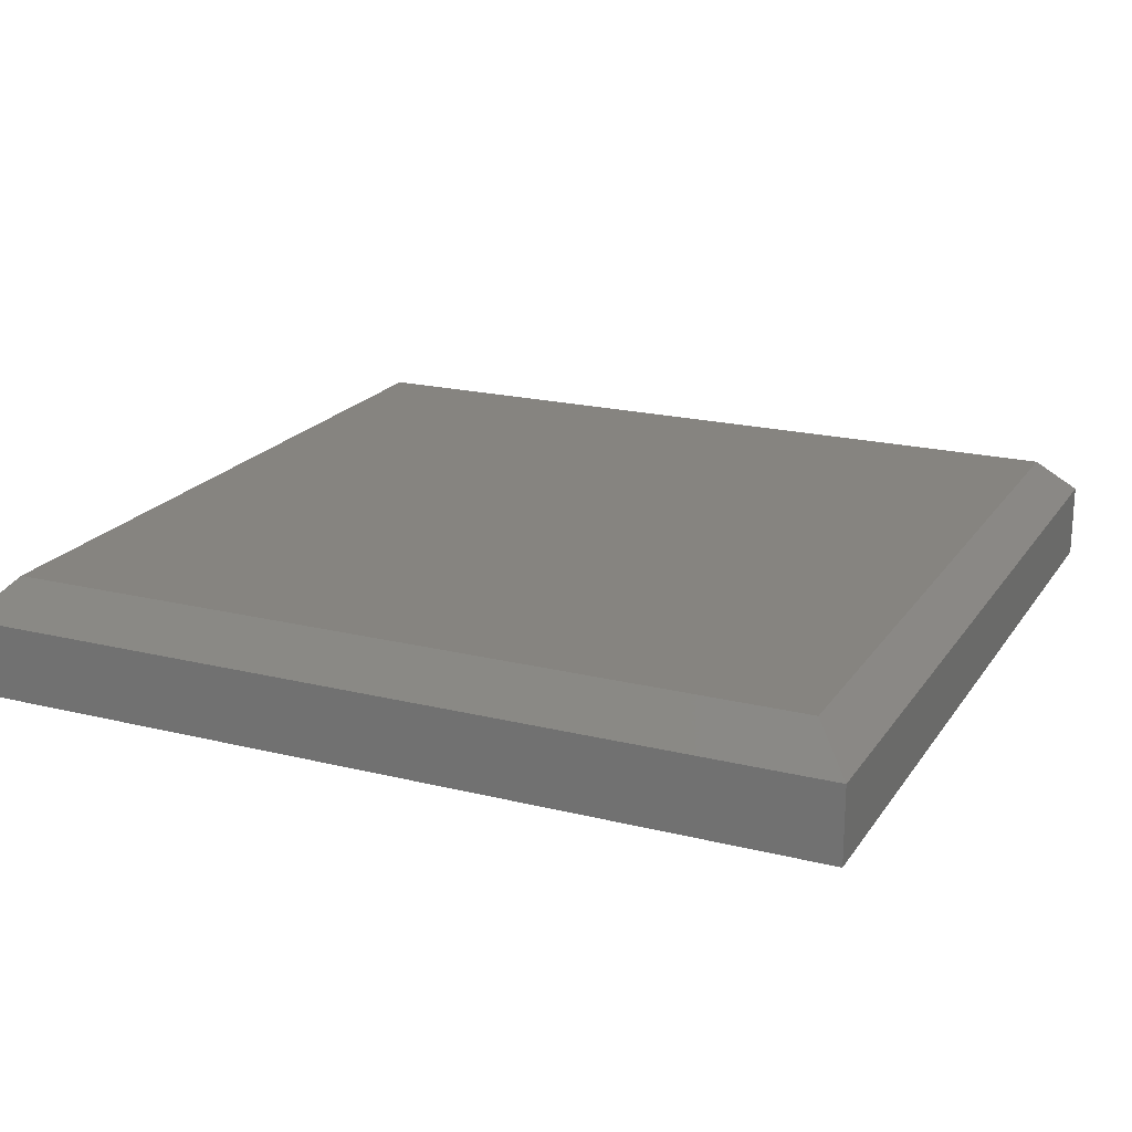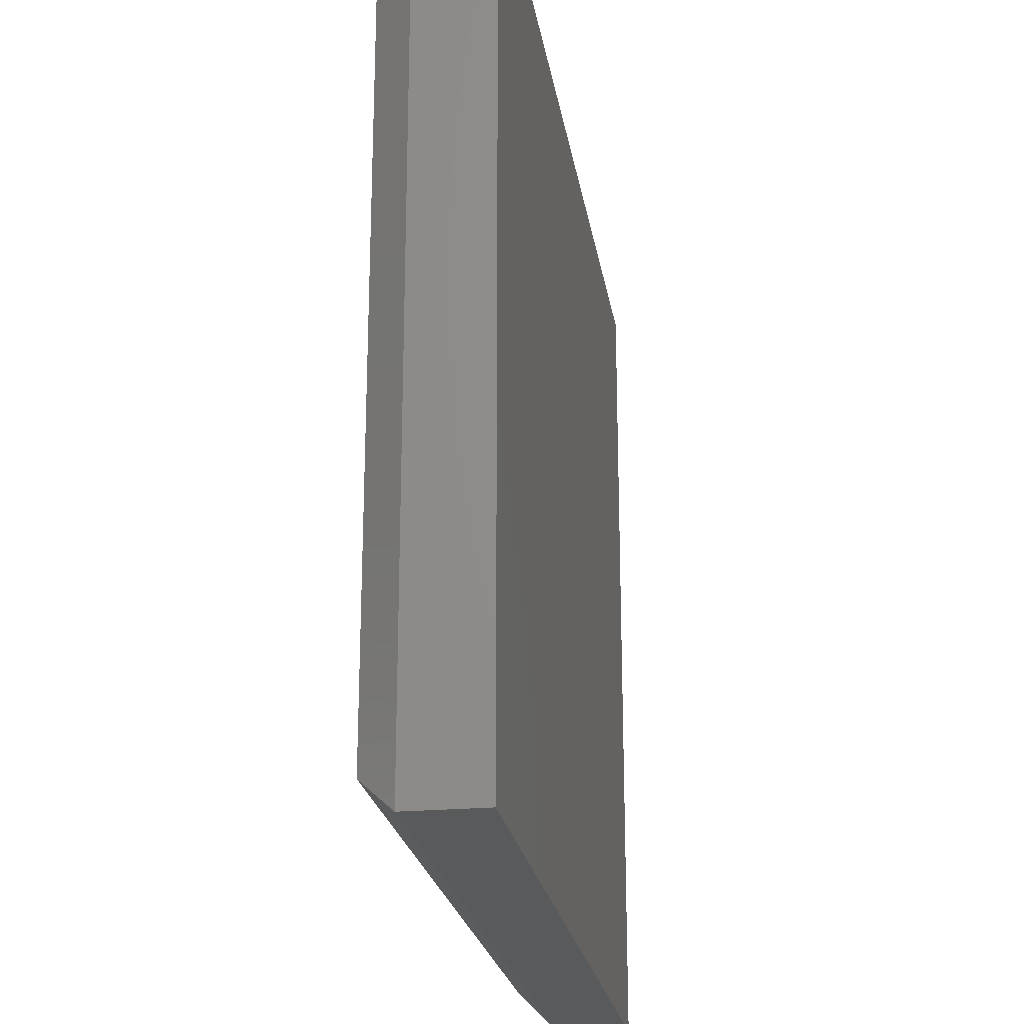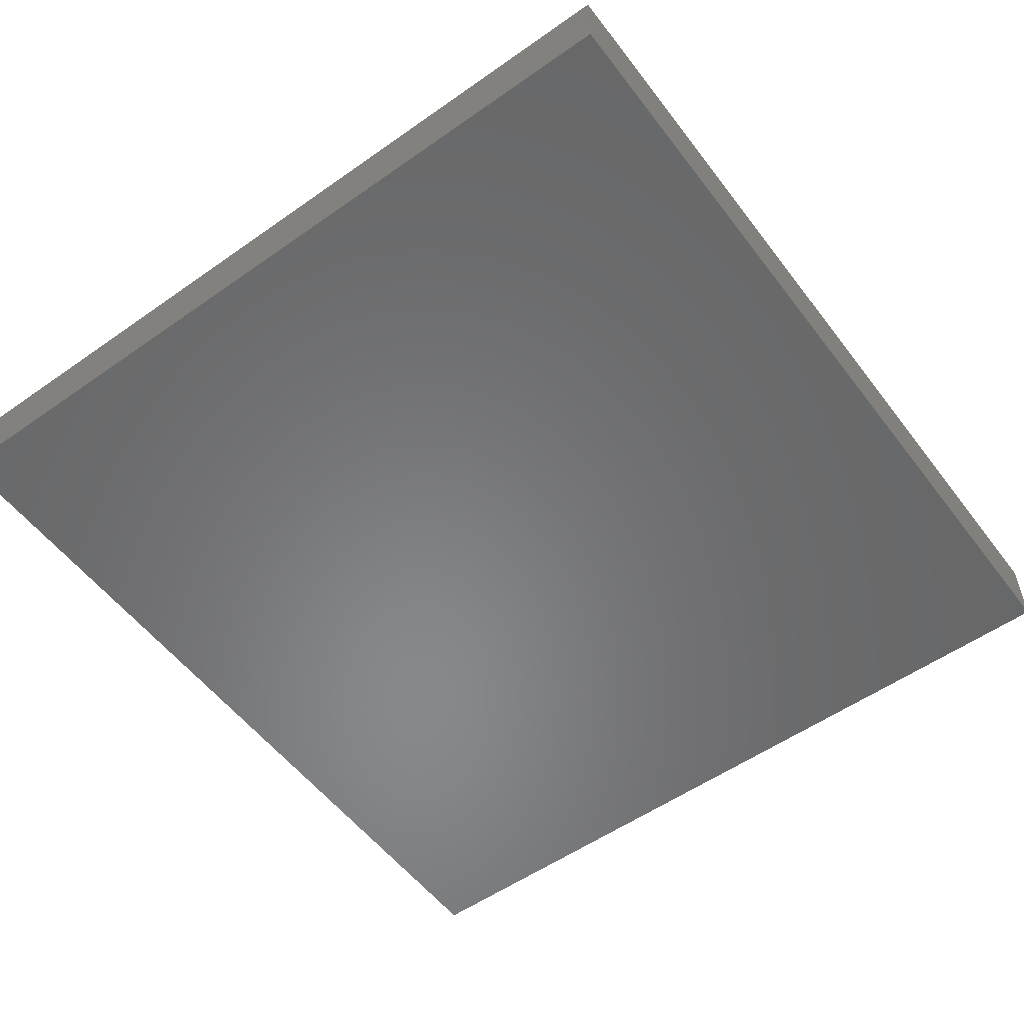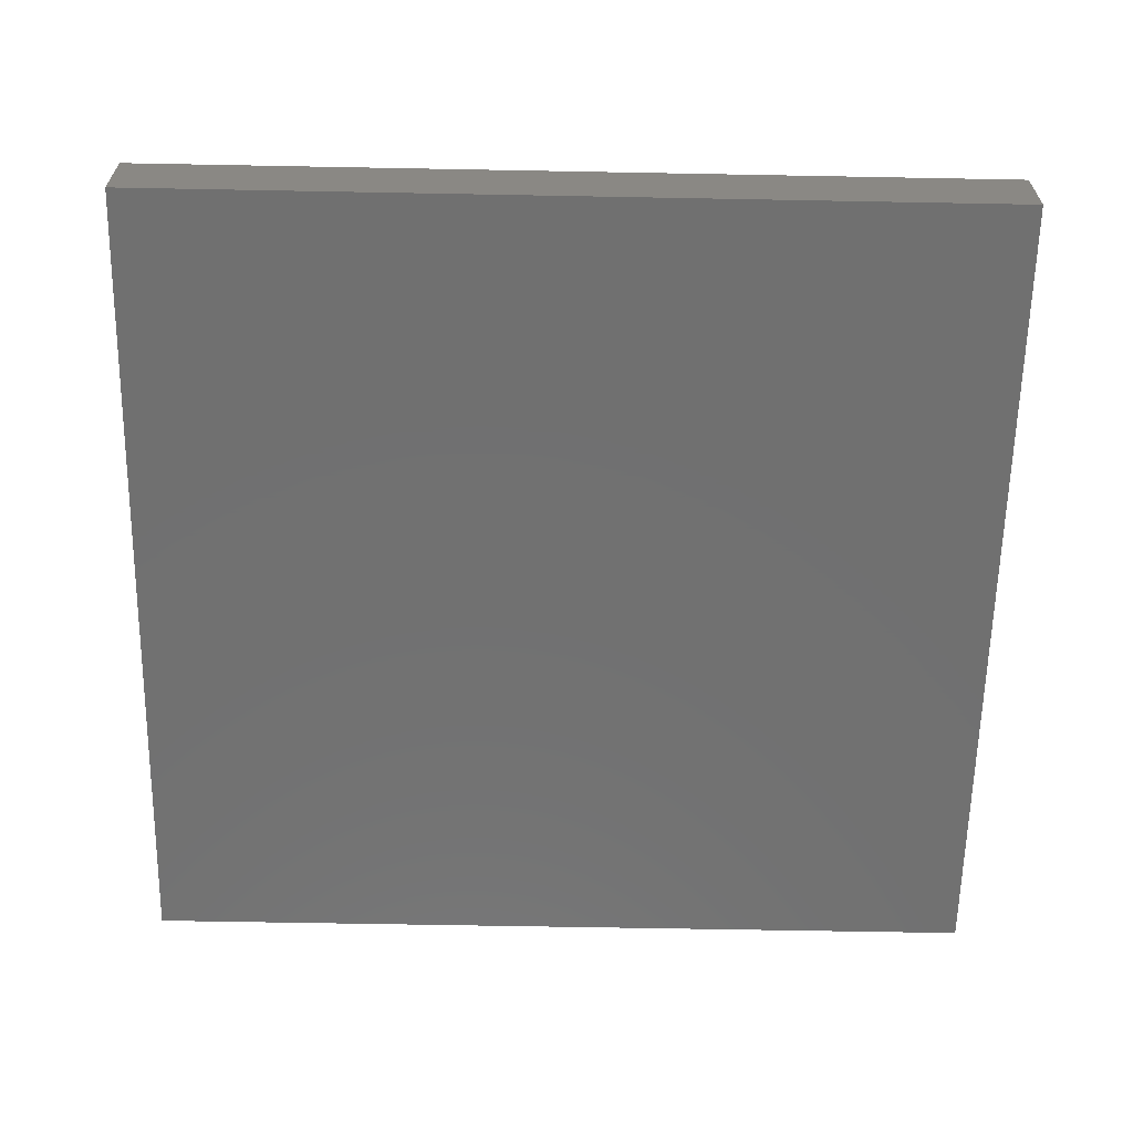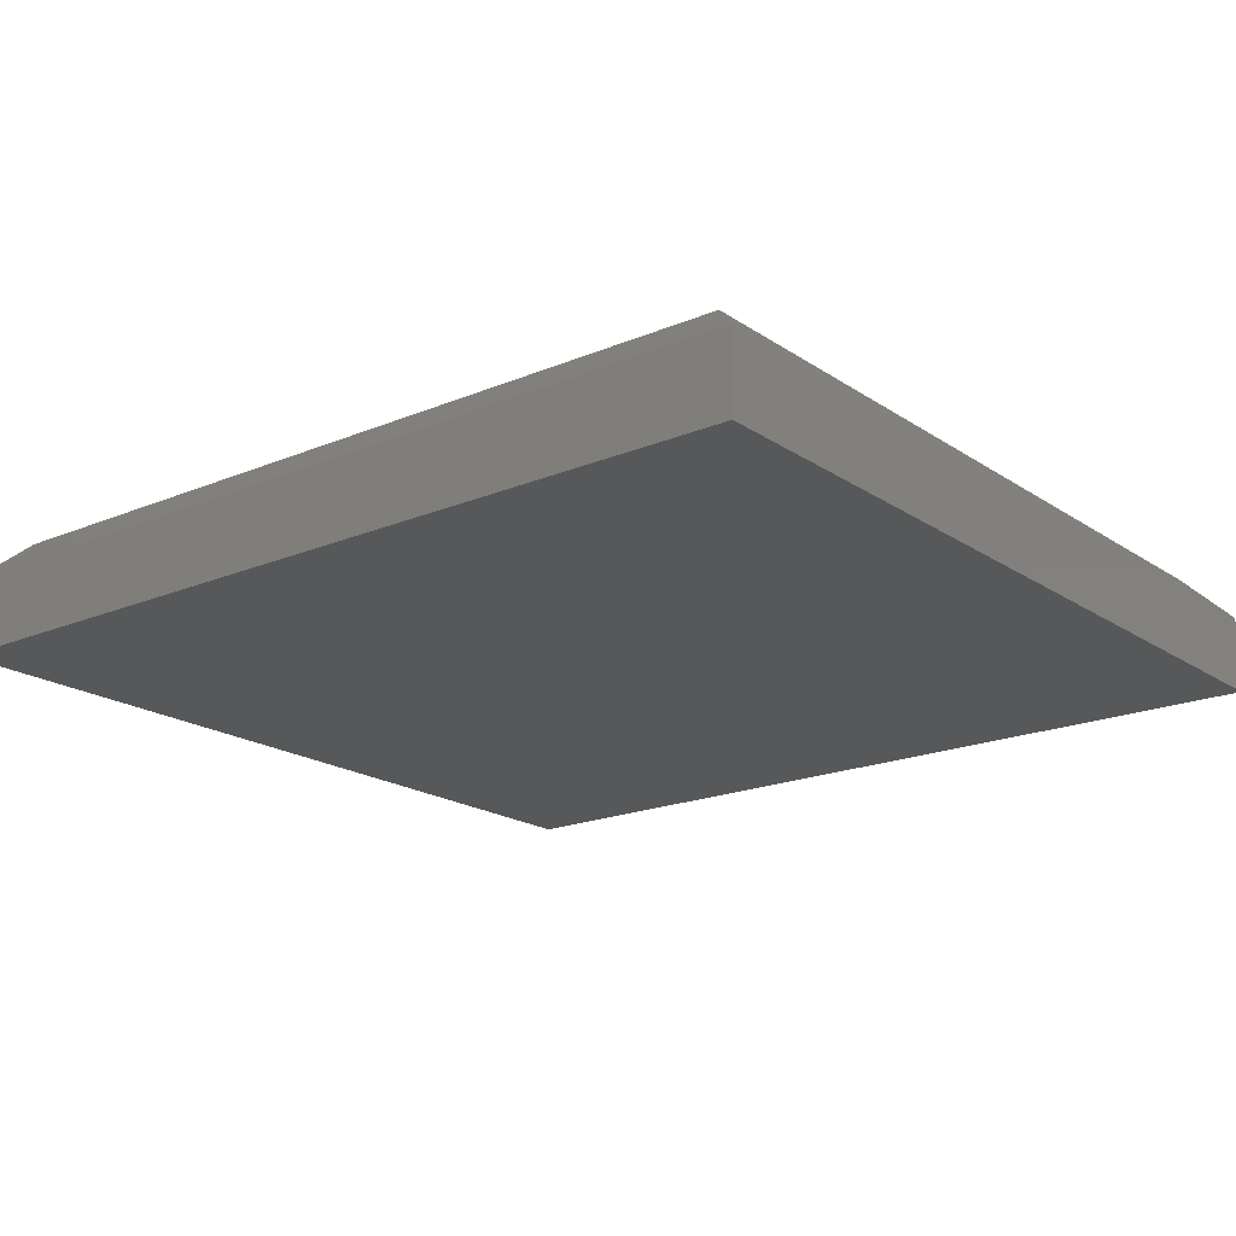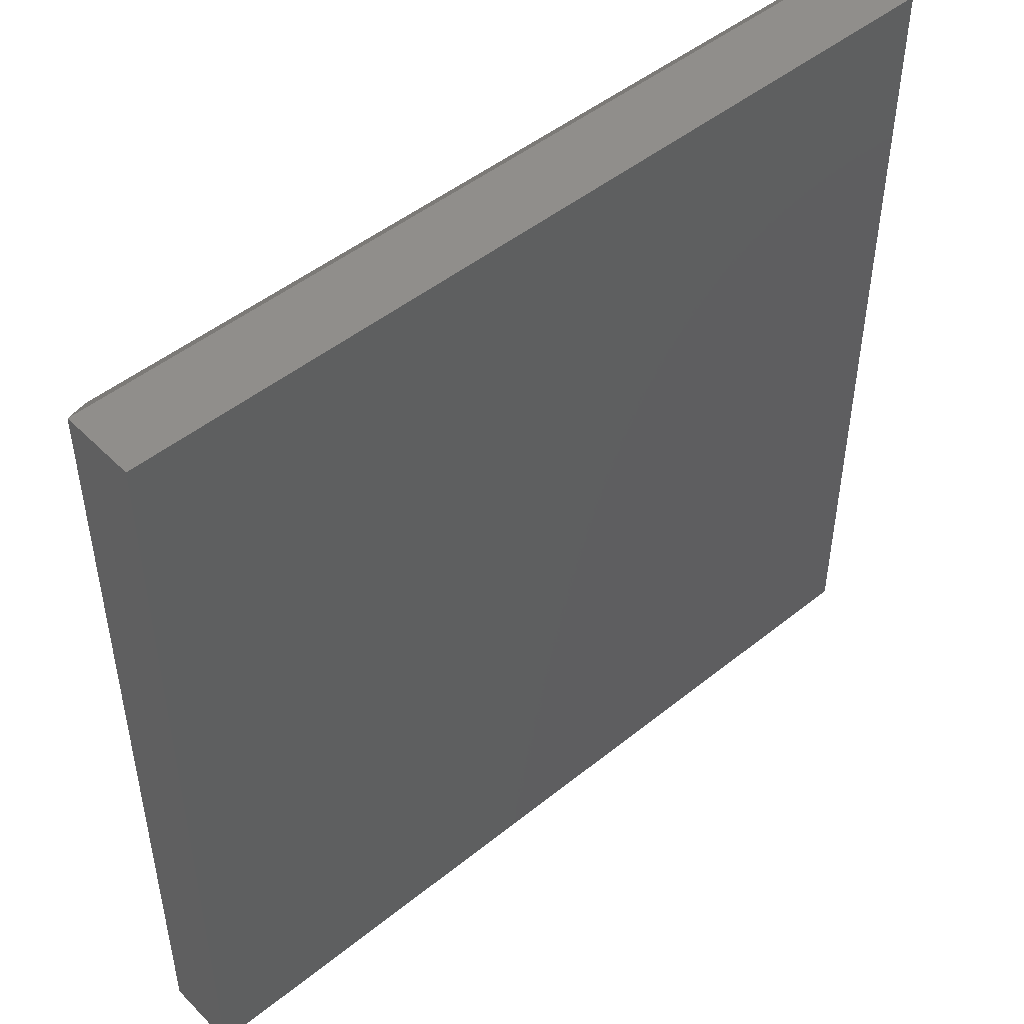
<metadata>
{"format":"stl","ext":"stl","renderer":"f3d","projection":"perspective","resolution":1024,"background":"white","views":[{"elev":20.1,"azim":24.4,"up":"+Z"},{"elev":-22.7,"azim":98.9,"up":"+Y"},{"elev":-54.8,"azim":-53.4,"up":"+Z"},{"elev":-62.6,"azim":-1.1,"up":"+Z"},{"elev":-19.0,"azim":-141.5,"up":"+Z"},{"elev":48.2,"azim":138.0,"up":"+Y"}]}
</metadata>
<code>
# stl→obj: 12 verts, 20 faces
v -0.166 -0.1581 0.04688
v 0.166 -0.1581 0.04688
v -0.166 0.1581 0.04688
v 0.166 0.1581 0.04688
v -0.1816 0.1737 0.03125
v -0.1816 0.1737 0
v -0.1816 -0.1737 0.03125
v -0.1816 -0.1737 0
v 0.1816 0.1737 0.03125
v 0.1816 0.1737 0
v 0.1816 -0.1737 0.03125
v 0.1816 -0.1737 0
f 1 2 3
f 3 2 4
f 5 6 7
f 7 6 8
f 9 10 5
f 5 10 6
f 11 12 9
f 9 12 10
f 7 8 11
f 11 8 12
f 9 5 4
f 4 5 3
f 11 9 2
f 2 9 4
f 7 11 1
f 1 11 2
f 5 7 3
f 3 7 1
f 8 6 12
f 12 6 10

</code>
